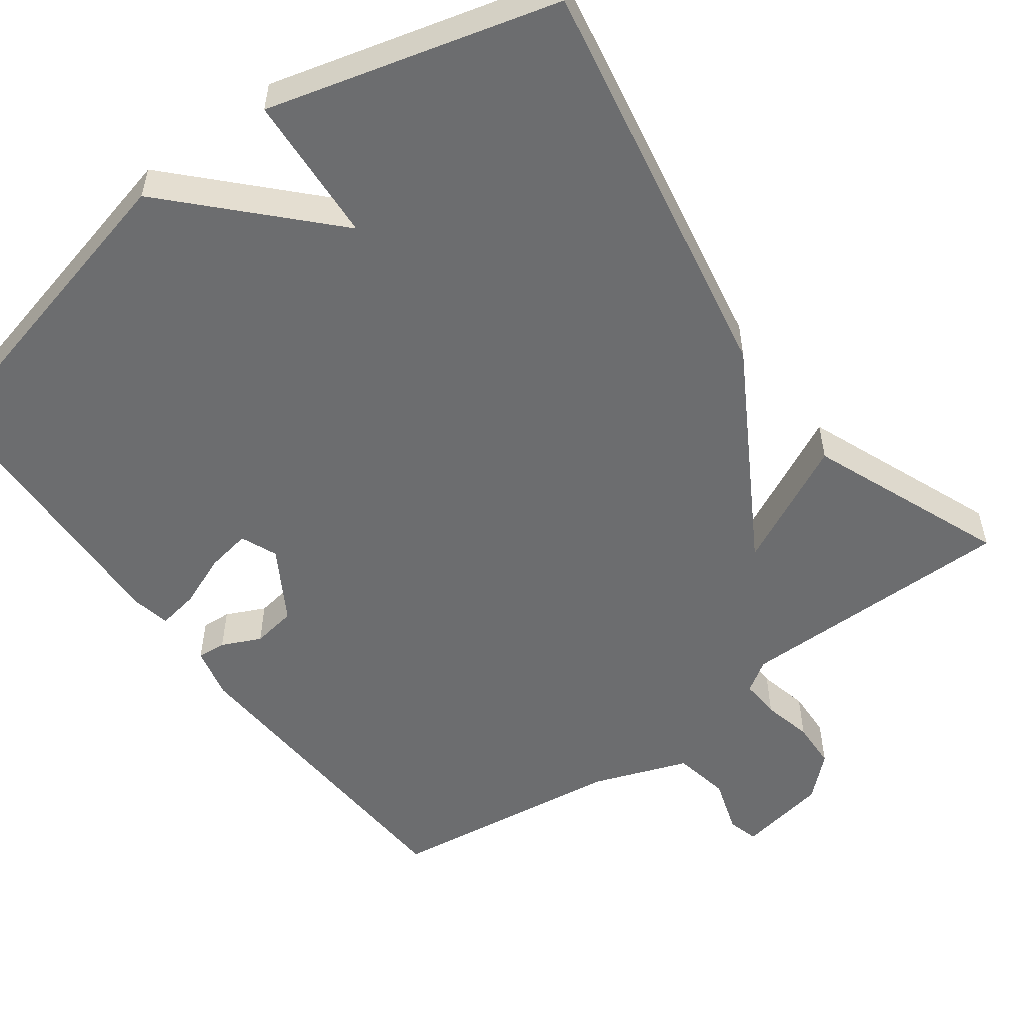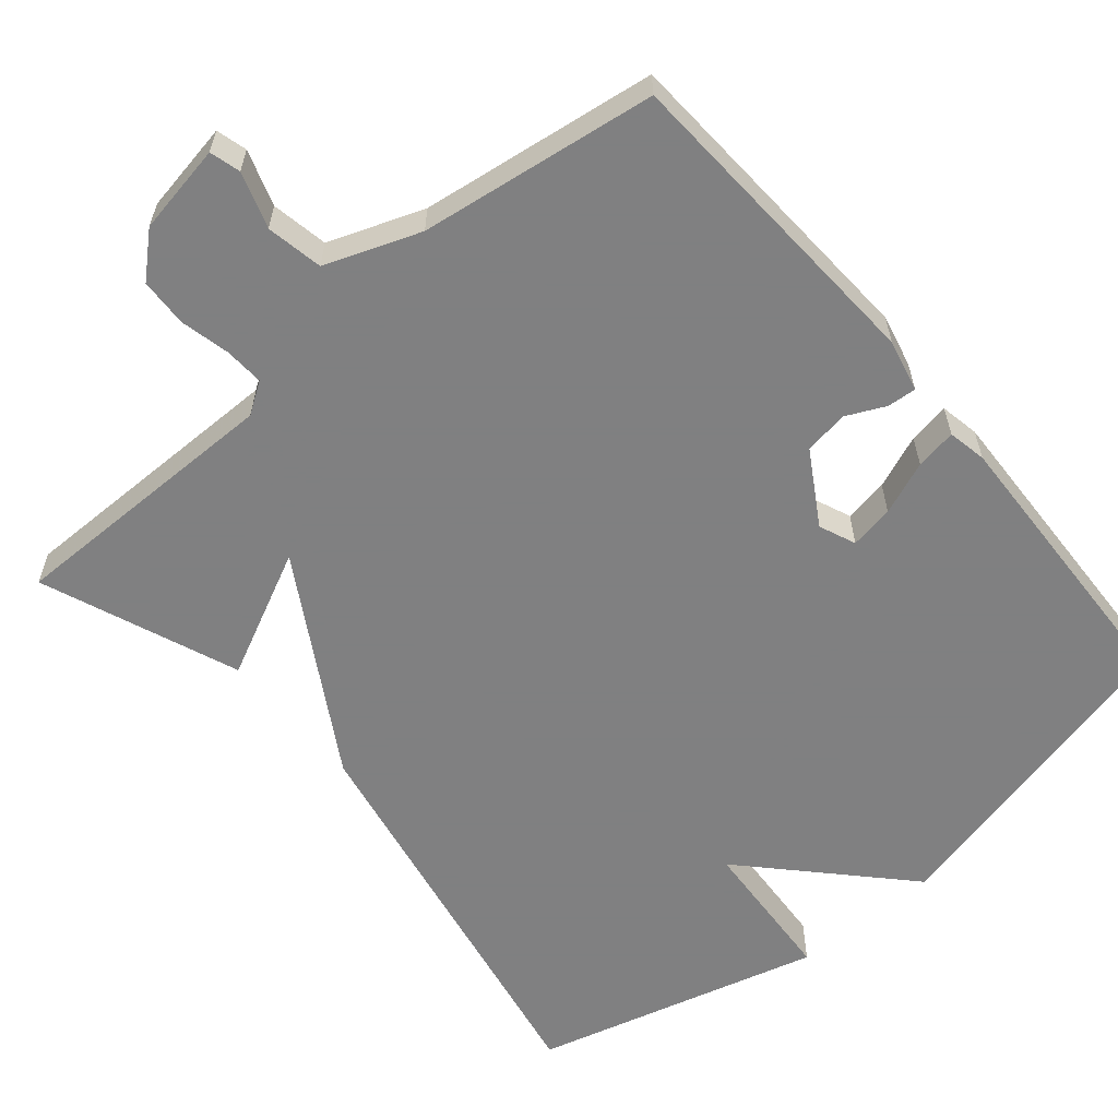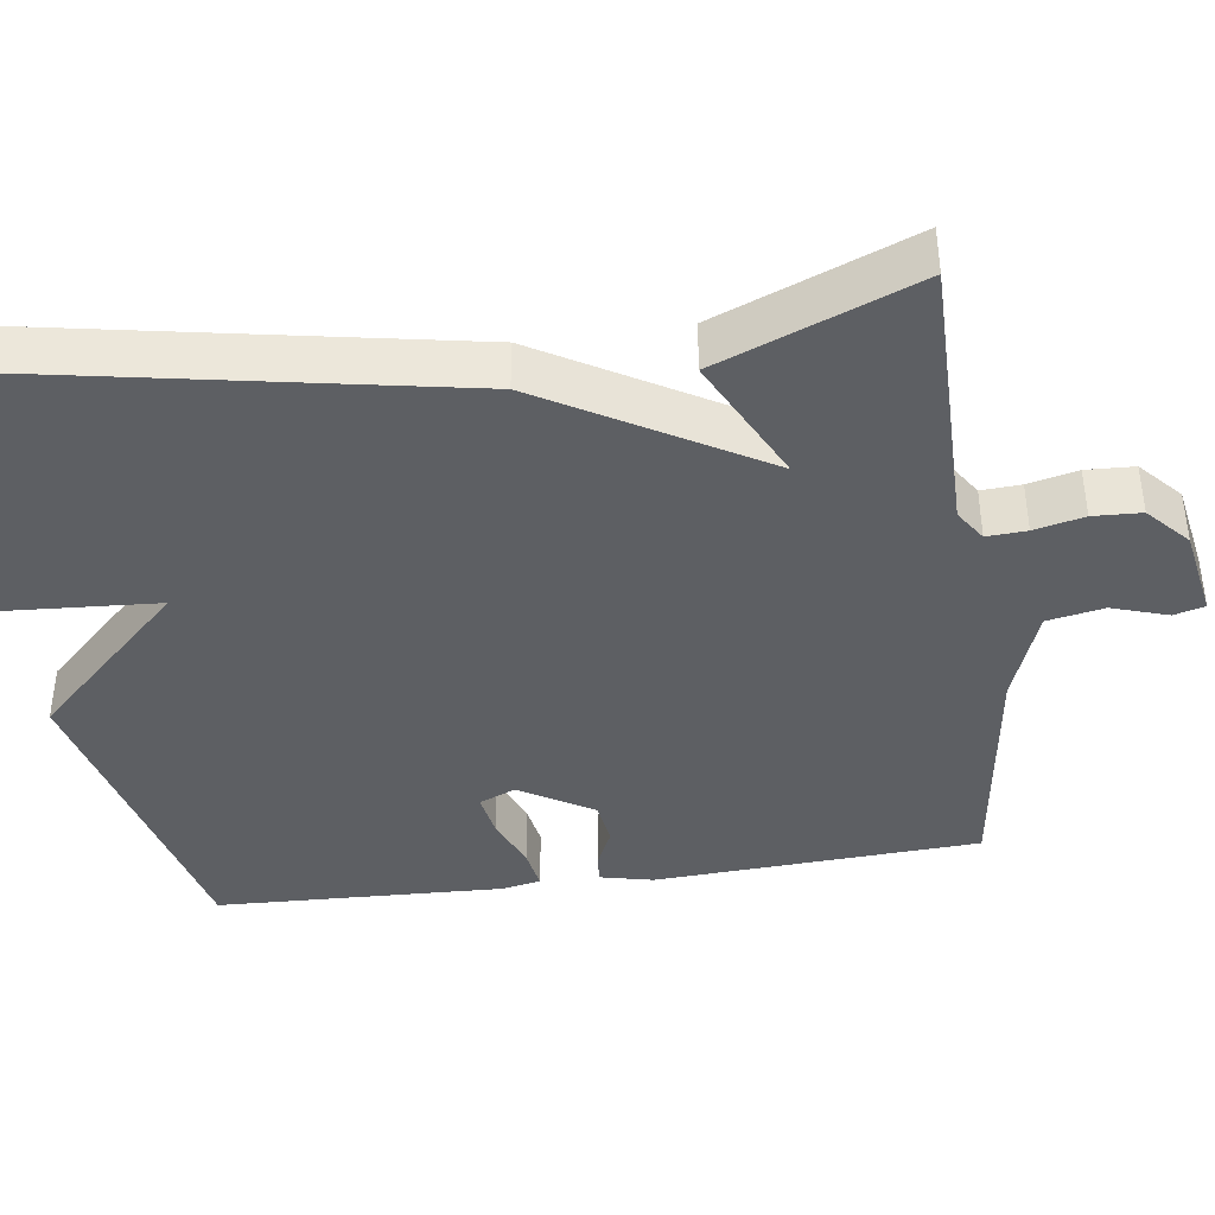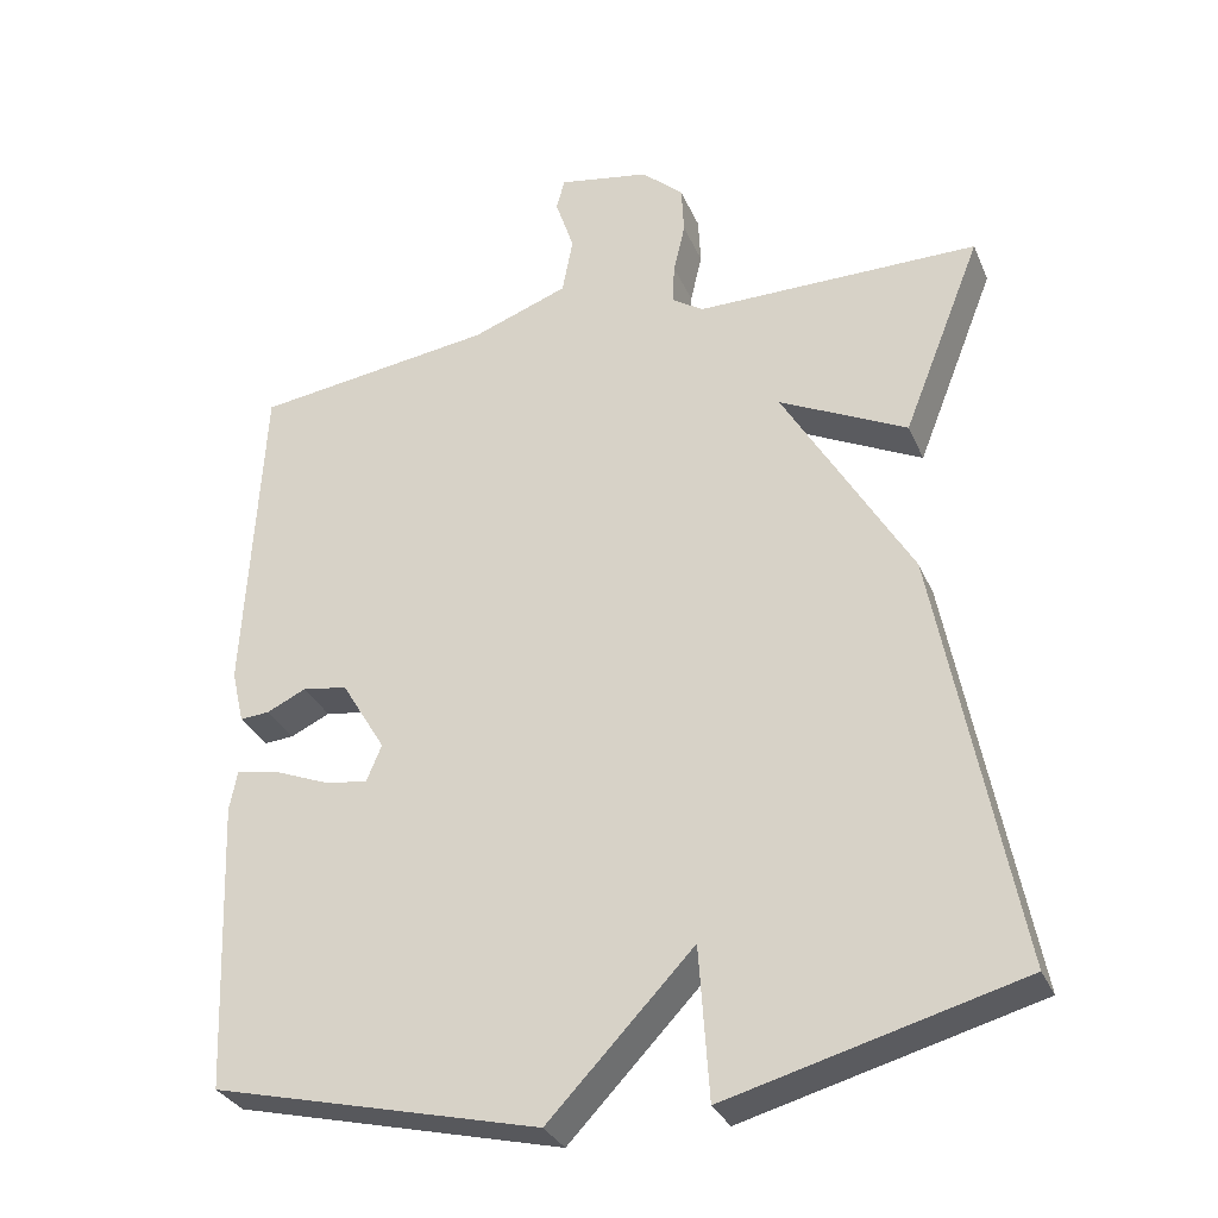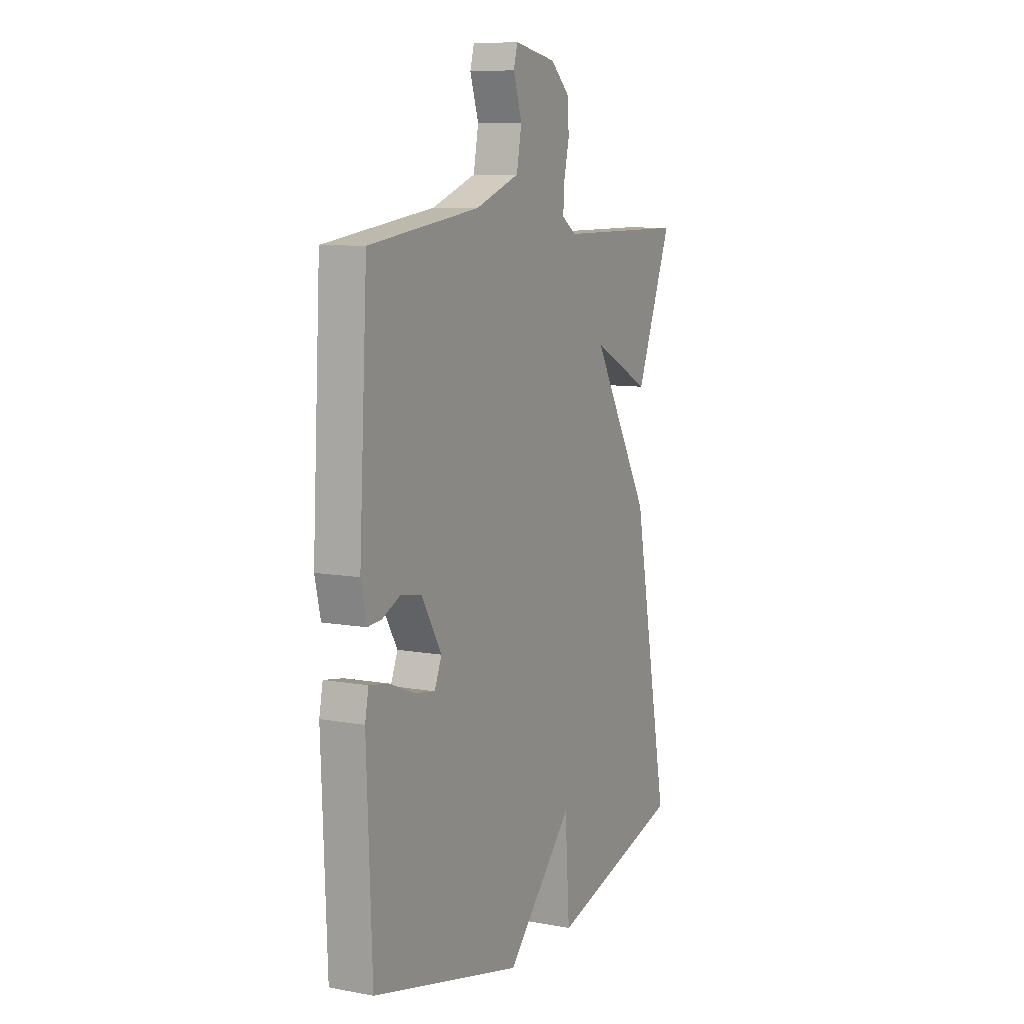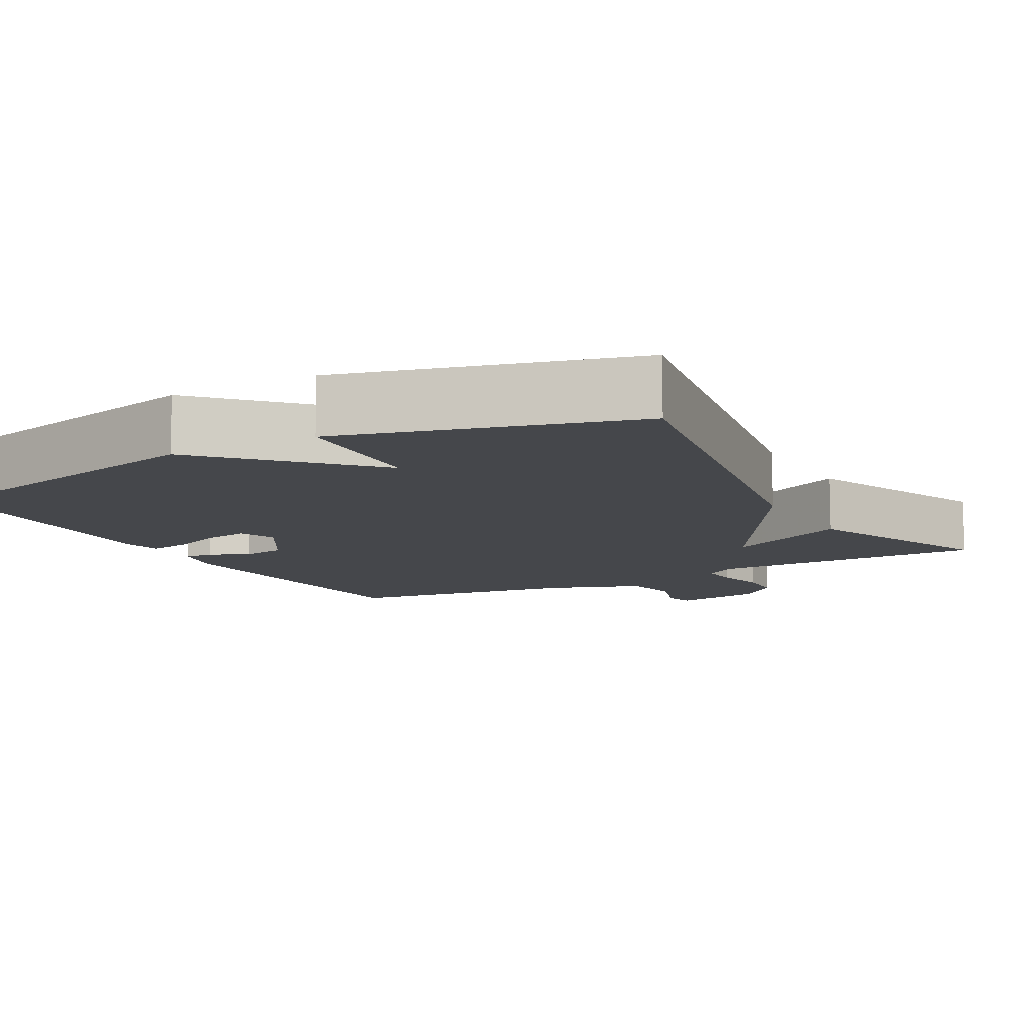
<metadata>
{"format":"obj","ext":"obj","renderer":"f3d","projection":"perspective","resolution":1024,"background":"white","views":[{"elev":-53.9,"azim":-143.5,"up":"+Y"},{"elev":-60.0,"azim":40.1,"up":"+Y"},{"elev":-40.1,"azim":-81.9,"up":"+Y"},{"elev":-31.3,"azim":-159.4,"up":"+Z"},{"elev":8.8,"azim":116.4,"up":"+Z"},{"elev":-10.2,"azim":-150.9,"up":"+Y"}]}
</metadata>
<code>
v -0.5 0.07 -0.5
v -0.398 0.07 0.042
v -0.233 0.07 0.323
v -0.398 0.07 0.242
v -0.5 0.07 0.5
v -0.133 0.07 0.499
v -0.092 0.07 0.526
v -0.095 0.07 0.578
v -0.11 0.07 0.643
v -0.107 0.07 0.706
v -0.053 0.07 0.755
v 0.065 0.07 0.776
v 0.076 0.07 0.736
v 0.052 0.07 0.663
v 0.066 0.07 0.589
v 0.19 0.07 0.543
v 0.5 0.07 0.5
v 0.523 0.07 0.075
v 0.507 0.07 0.006
v 0.469 0.07 0.009
v 0.418 0.07 0.033
v 0.36 0.07 0.024
v 0.303 0.07 -0.071
v 0.323 0.07 -0.119
v 0.381 0.07 -0.109
v 0.451 0.07 -0.081
v 0.505 0.07 -0.072
v 0.515 0.07 -0.123
v 0.5 0.07 -0.5
v 0.078 0.07 -0.602
v -0.109 0.07 -0.406
v -0.122 0.07 -0.602
v -0.5 0 -0.5
v -0.398 0 0.042
v -0.233 0 0.323
v -0.398 0 0.242
v -0.5 0 0.5
v -0.133 0 0.499
v -0.092 0 0.526
v -0.095 0 0.578
v -0.11 0 0.643
v -0.107 0 0.706
v -0.053 0 0.755
v 0.065 0 0.776
v 0.076 0 0.736
v 0.052 0 0.663
v 0.066 0 0.589
v 0.19 0 0.543
v 0.5 0 0.5
v 0.523 0 0.075
v 0.507 0 0.006
v 0.469 0 0.009
v 0.418 0 0.033
v 0.36 0 0.024
v 0.303 0 -0.071
v 0.323 0 -0.119
v 0.381 0 -0.109
v 0.451 0 -0.081
v 0.505 0 -0.072
v 0.515 0 -0.123
v 0.5 0 -0.5
v 0.078 0 -0.602
v -0.109 0 -0.406
v -0.122 0 -0.602
f 1 2 3
f 32 1 3
f 31 32 3
f 29 30 31
f 28 29 31
f 27 28 31
f 26 27 31
f 25 26 31
f 24 25 31
f 23 24 31 3
f 22 23 3
f 21 22 3
f 19 20 21
f 18 19 21
f 17 18 21
f 16 17 21
f 15 16 21 3
f 14 15 3
f 12 13 14
f 11 12 14
f 10 11 14
f 9 10 14
f 8 9 14
f 7 8 14
f 7 14 3
f 6 7 3 4
f 4 5 6
f 35 34 33
f 35 33 64
f 35 64 63
f 63 62 61
f 63 61 60
f 63 60 59
f 63 59 58
f 63 58 57
f 63 57 56
f 35 63 56 55
f 35 55 54
f 35 54 53
f 53 52 51
f 53 51 50
f 53 50 49
f 53 49 48
f 35 53 48 47
f 35 47 46
f 46 45 44
f 46 44 43
f 46 43 42
f 46 42 41
f 46 41 40
f 46 40 39
f 35 46 39
f 36 35 39 38
f 38 37 36
f 1 33 34 2
f 2 34 35 3
f 3 35 36 4
f 4 36 37 5
f 5 37 38 6
f 6 38 39 7
f 7 39 40 8
f 8 40 41 9
f 9 41 42 10
f 10 42 43 11
f 11 43 44 12
f 12 44 45 13
f 13 45 46 14
f 14 46 47 15
f 15 47 48 16
f 16 48 49 17
f 17 49 50 18
f 18 50 51 19
f 19 51 52 20
f 20 52 53 21
f 21 53 54 22
f 22 54 55 23
f 23 55 56 24
f 24 56 57 25
f 25 57 58 26
f 26 58 59 27
f 27 59 60 28
f 28 60 61 29
f 29 61 62 30
f 30 62 63 31
f 31 63 64 32
f 32 64 33 1

</code>
